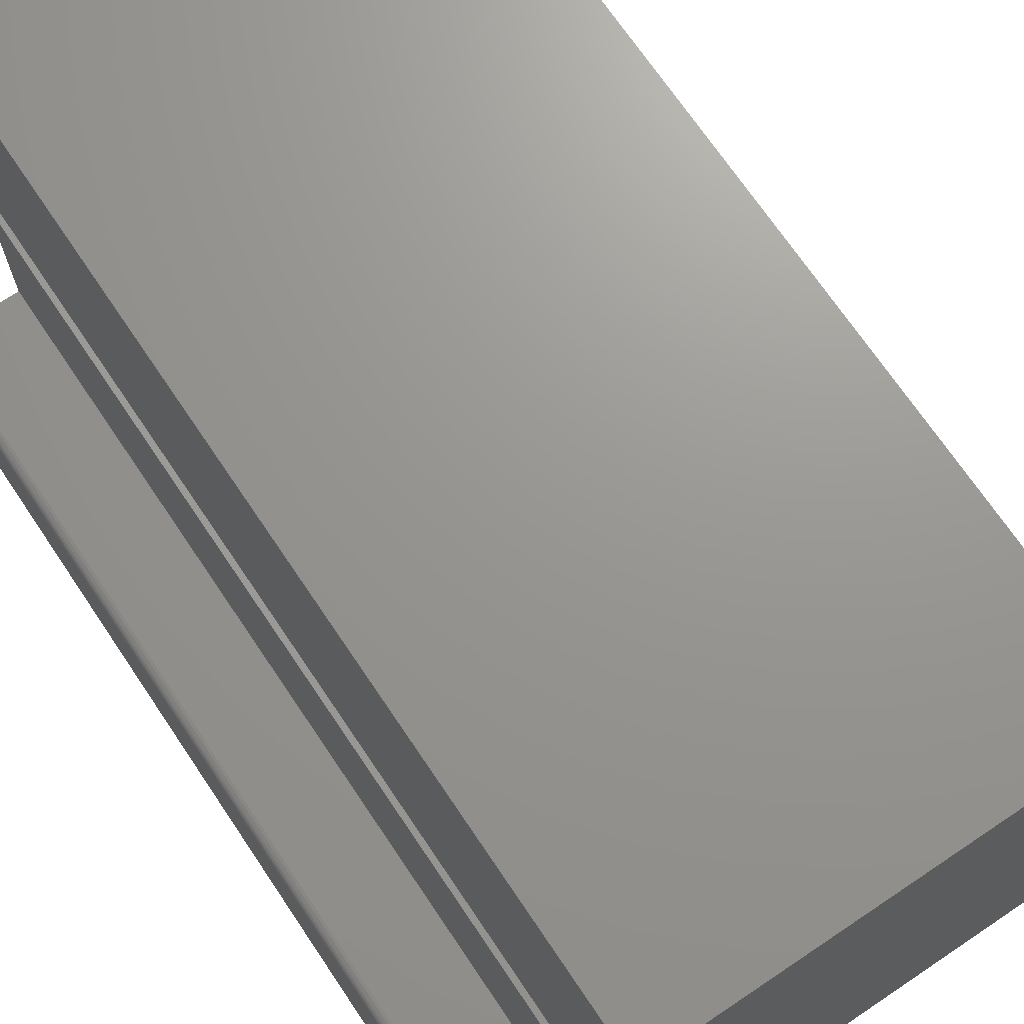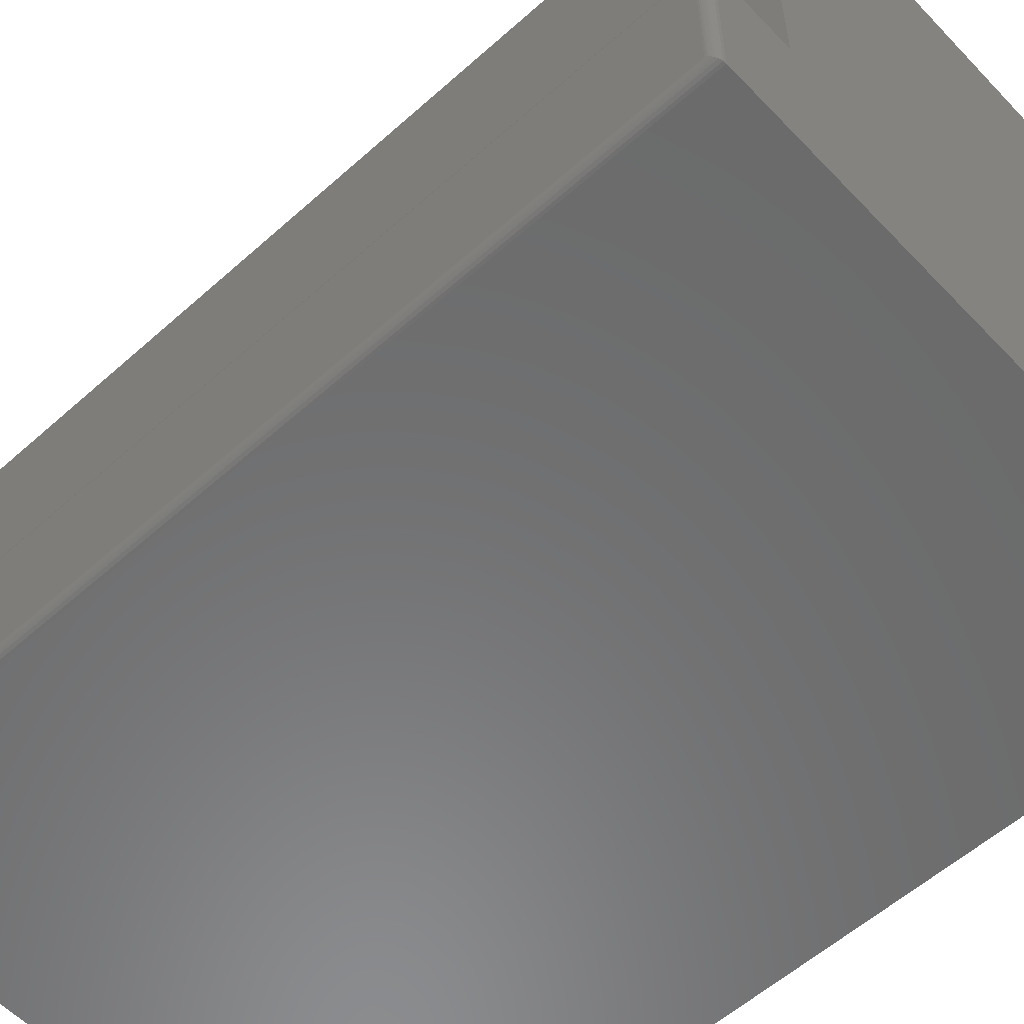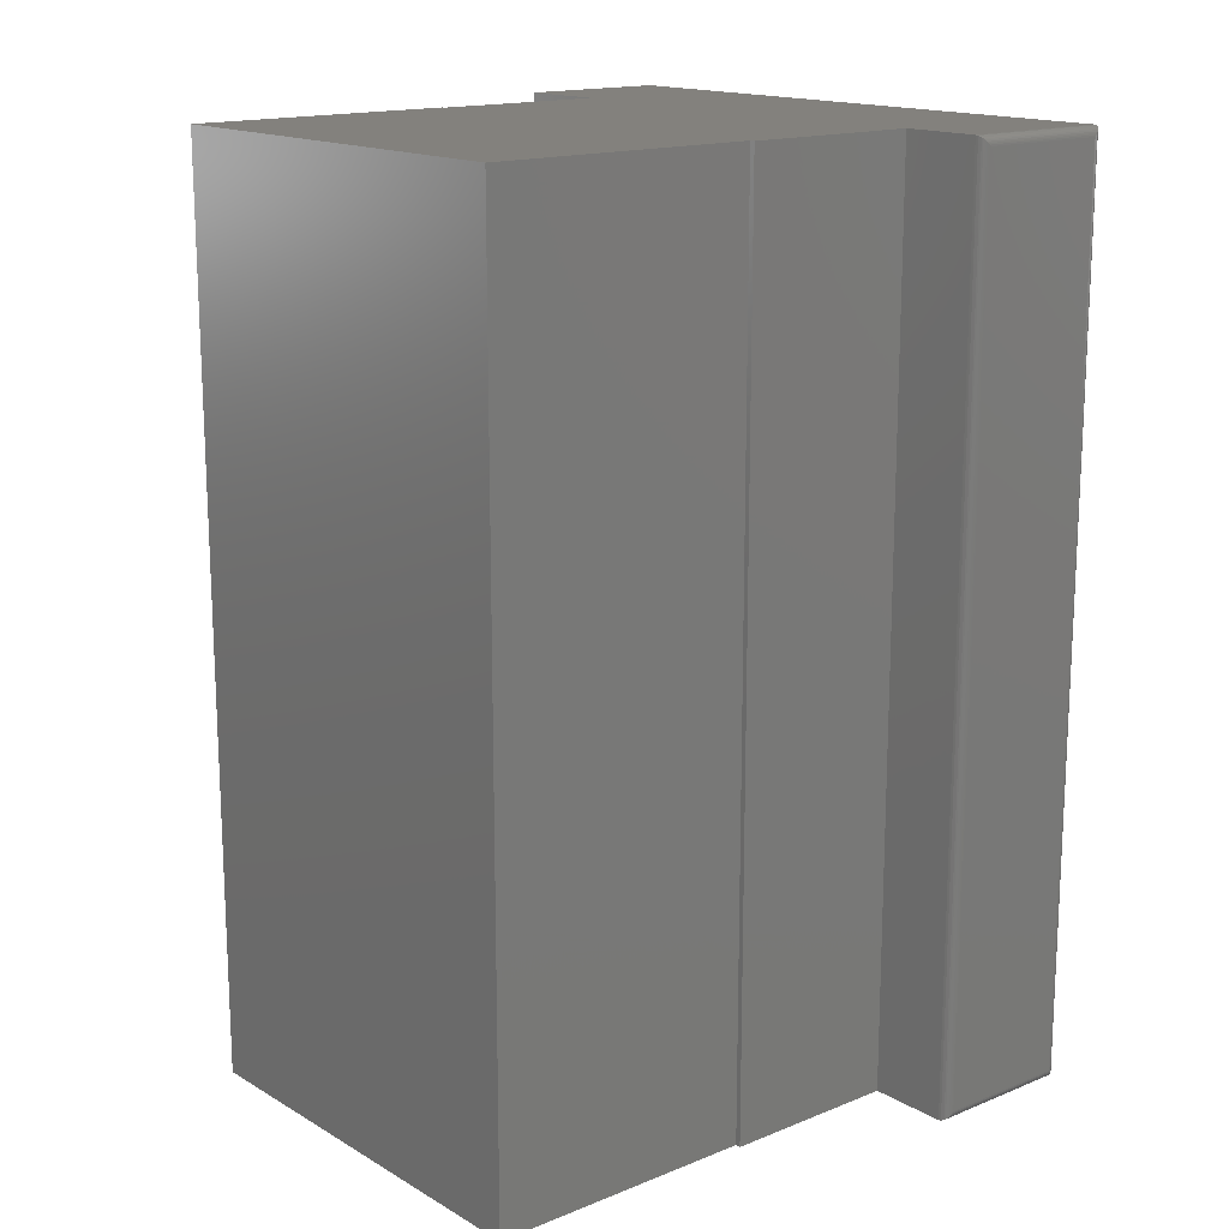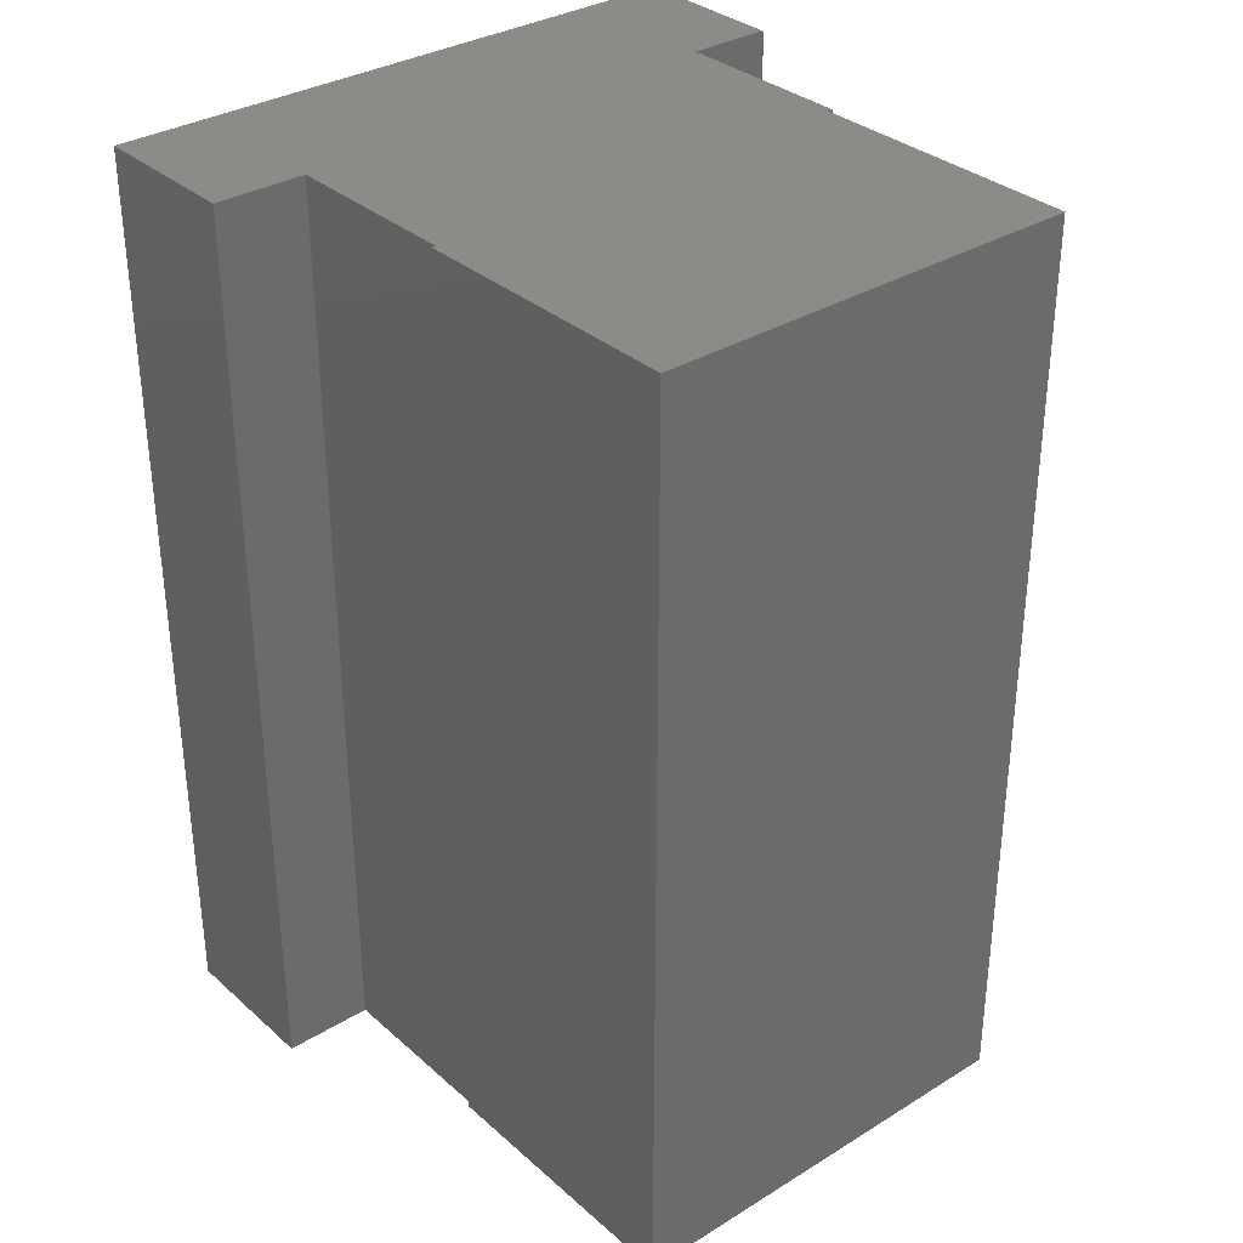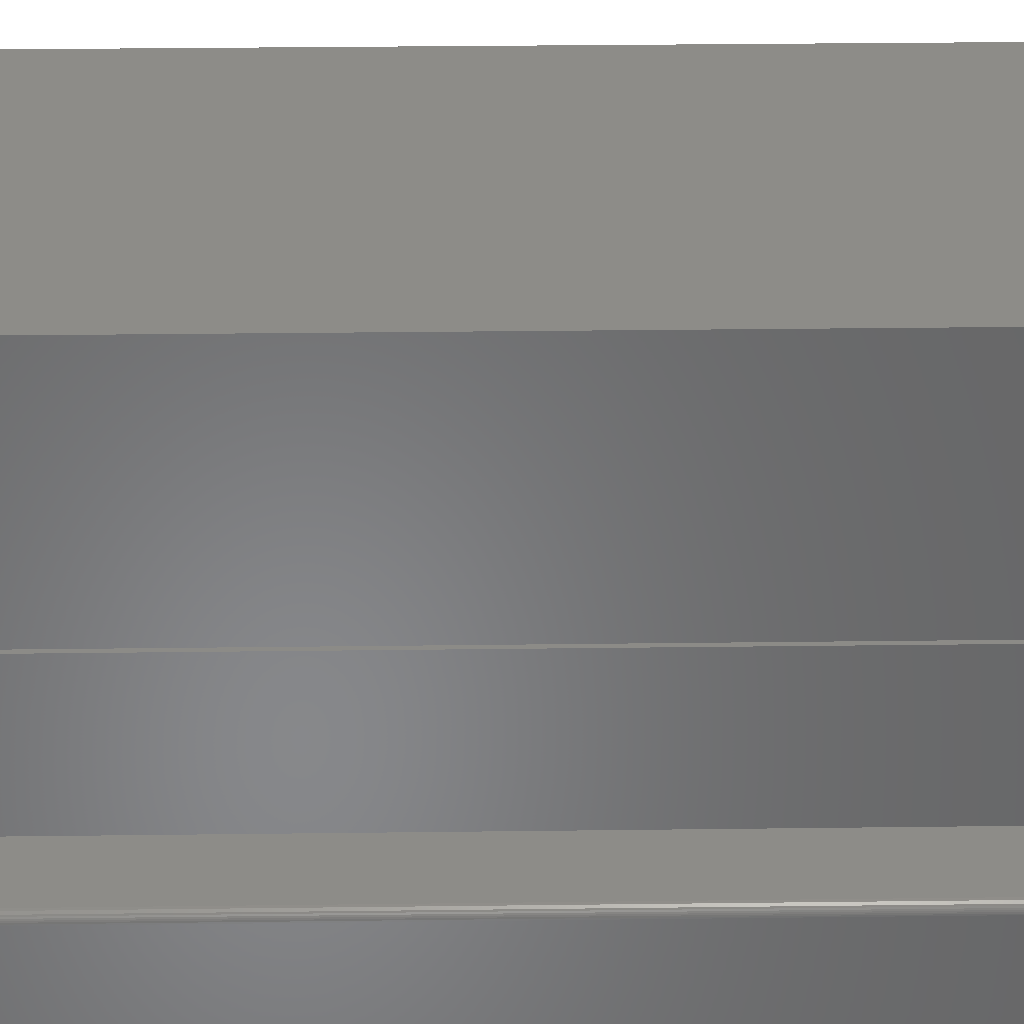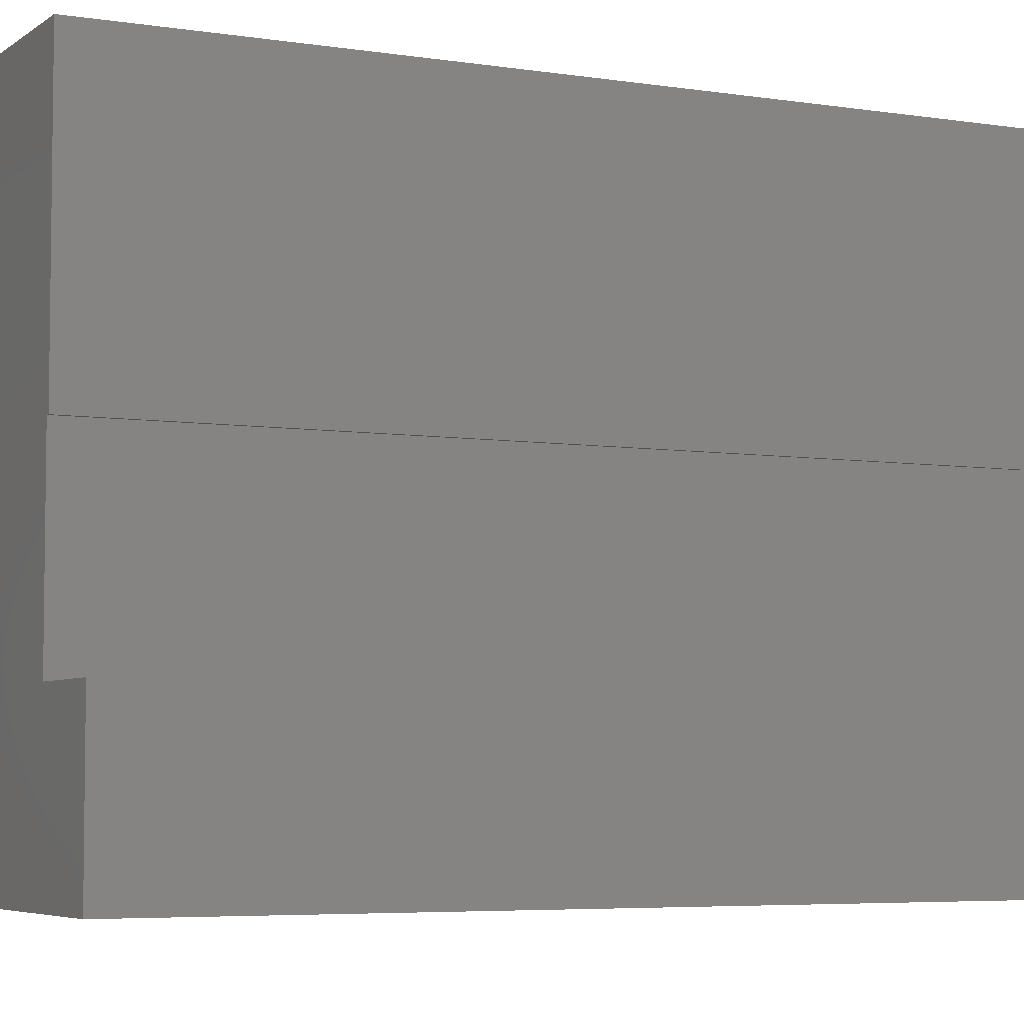
<metadata>
{"format":"stl","ext":"stl","renderer":"f3d","projection":"perspective","resolution":1024,"background":"white","views":[{"elev":70.3,"azim":-33.9,"up":"+Y"},{"elev":-57.3,"azim":-47.1,"up":"+Y"},{"elev":15.8,"azim":-130.0,"up":"+Z"},{"elev":33.3,"azim":139.9,"up":"+Z"},{"elev":35.7,"azim":-90.9,"up":"+Y"},{"elev":-5.2,"azim":63.5,"up":"+Y"}]}
</metadata>
<code>
# stl→obj: 56 verts, 108 faces
v -0.25 0.1185 -0.007812
v -0.25 0.1185 -0.7422
v -0.25 0.007812 -0.007812
v -0.25 0.007812 -0.7422
v -0.1763 0.1263 0
v -0.1763 0.1263 -0.75
v -0.2422 0.1263 2.776e-17
v -0.2422 0.1263 -0.75
v -0.2422 0 0
v -0.2422 0 -0.75
v 0.25 0 0
v 0.25 0 -0.75
v -0.1763 0.2737 -0.75
v -0.1719 0.2734 -0.75
v 0.1797 0.2734 -0.75
v 0.1763 0.2734 -0.75
v 0.1797 0.4984 -0.75
v 0.1763 0.1263 -0.75
v 0.25 0.1263 -0.75
v -0.1719 0.4984 -0.75
v -0.1719 0.2734 0
v -0.1763 0.2737 0
v 0.1797 0.4984 0
v 0.1763 0.2734 0
v 0.1797 0.2734 0
v 0.25 0.1263 0
v 0.1763 0.1263 0
v -0.1719 0.4984 0
v -0.2499 0.1198 -0.006565
v -0.2499 0.1198 -0.7434
v -0.2444 0.126 -0.0003152
v -0.2467 0.1249 -0.7486
v -0.2467 0.1249 -0.001405
v -0.2476 0.1241 -0.7478
v -0.2476 0.1241 -0.00221
v -0.2485 0.1232 -0.7468
v -0.2485 0.1232 -0.003156
v -0.2491 0.1221 -0.7458
v -0.2491 0.1221 -0.004218
v -0.2496 0.1209 -0.7446
v -0.2496 0.1209 -0.005378
v -0.2444 0.126 -0.7497
v -0.2499 0.006565 -0.006565
v -0.2496 0.005378 -0.005372
v -0.2491 0.004218 -0.004218
v -0.2485 0.003156 -0.003156
v -0.2476 0.00221 -0.00221
v -0.2467 0.001405 -0.001405
v -0.2444 0.0003152 -0.0003152
v -0.2499 0.006565 -0.7434
v -0.2496 0.005372 -0.7446
v -0.2491 0.004218 -0.7458
v -0.2485 0.003156 -0.7468
v -0.2476 0.00221 -0.7478
v -0.2467 0.001405 -0.7486
v -0.2444 0.0003152 -0.7497
f 1 2 3
f 3 2 4
f 5 6 7
f 7 6 8
f 9 10 11
f 11 10 12
f 13 14 6
f 15 16 17
f 10 8 6
f 10 6 18
f 10 18 19
f 10 19 12
f 17 16 20
f 20 16 14
f 16 18 14
f 14 18 6
f 5 21 22
f 23 24 25
f 9 11 26
f 9 26 27
f 9 27 5
f 9 5 7
f 23 28 24
f 24 28 21
f 24 21 27
f 27 21 5
f 2 29 30
f 2 1 29
f 31 32 33
f 32 34 33
f 33 34 35
f 34 36 35
f 35 36 37
f 36 38 37
f 37 38 39
f 38 40 39
f 39 40 41
f 40 30 41
f 41 30 29
f 7 8 31
f 31 8 42
f 31 42 32
f 1 43 29
f 1 3 43
f 43 44 29
f 29 44 41
f 44 45 41
f 41 45 39
f 45 46 39
f 39 46 37
f 46 47 37
f 37 47 35
f 47 48 35
f 35 48 33
f 48 49 33
f 9 7 49
f 49 7 31
f 49 31 33
f 3 50 43
f 3 4 50
f 50 51 43
f 43 51 44
f 51 52 44
f 44 52 45
f 52 53 45
f 45 53 46
f 53 54 46
f 46 54 47
f 54 55 47
f 47 55 48
f 55 56 48
f 10 9 56
f 56 9 49
f 56 49 48
f 4 30 50
f 4 2 30
f 42 55 32
f 55 54 32
f 32 54 34
f 54 53 34
f 34 53 36
f 53 52 36
f 36 52 38
f 52 51 38
f 38 51 40
f 51 50 40
f 40 50 30
f 8 10 42
f 42 10 56
f 42 56 55
f 22 13 5
f 5 13 6
f 26 19 27
f 27 19 18
f 11 12 26
f 26 12 19
f 21 14 22
f 22 14 13
f 24 16 25
f 25 16 15
f 28 20 21
f 21 20 14
f 27 18 24
f 24 18 16
f 23 17 28
f 28 17 20
f 25 15 23
f 23 15 17

</code>
